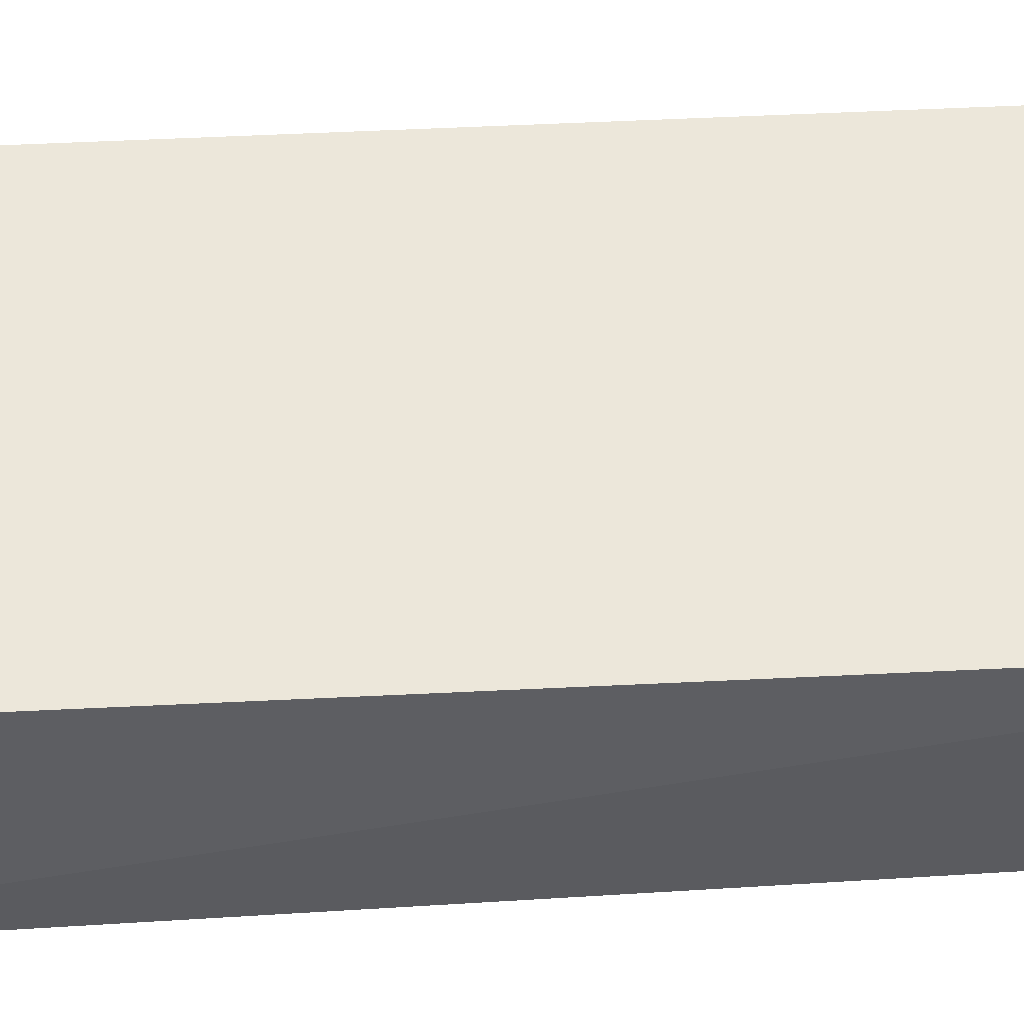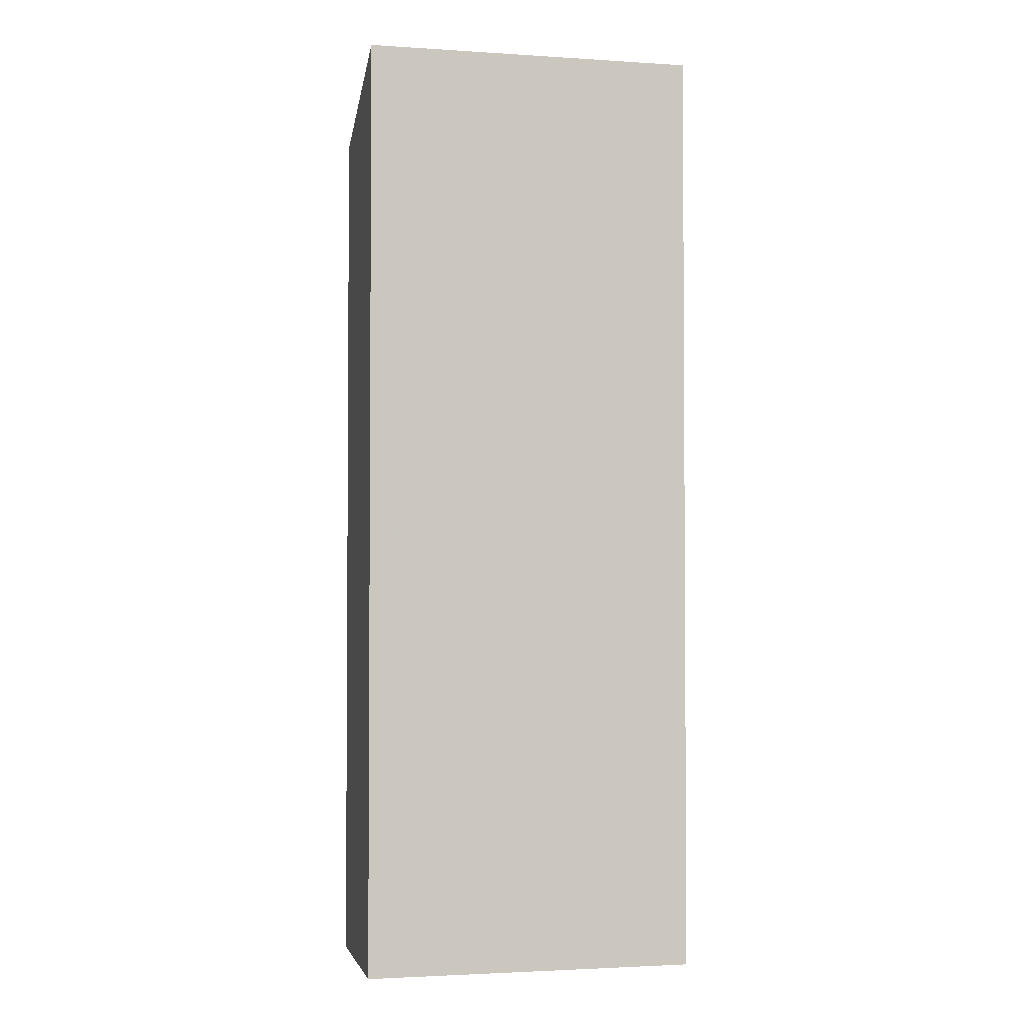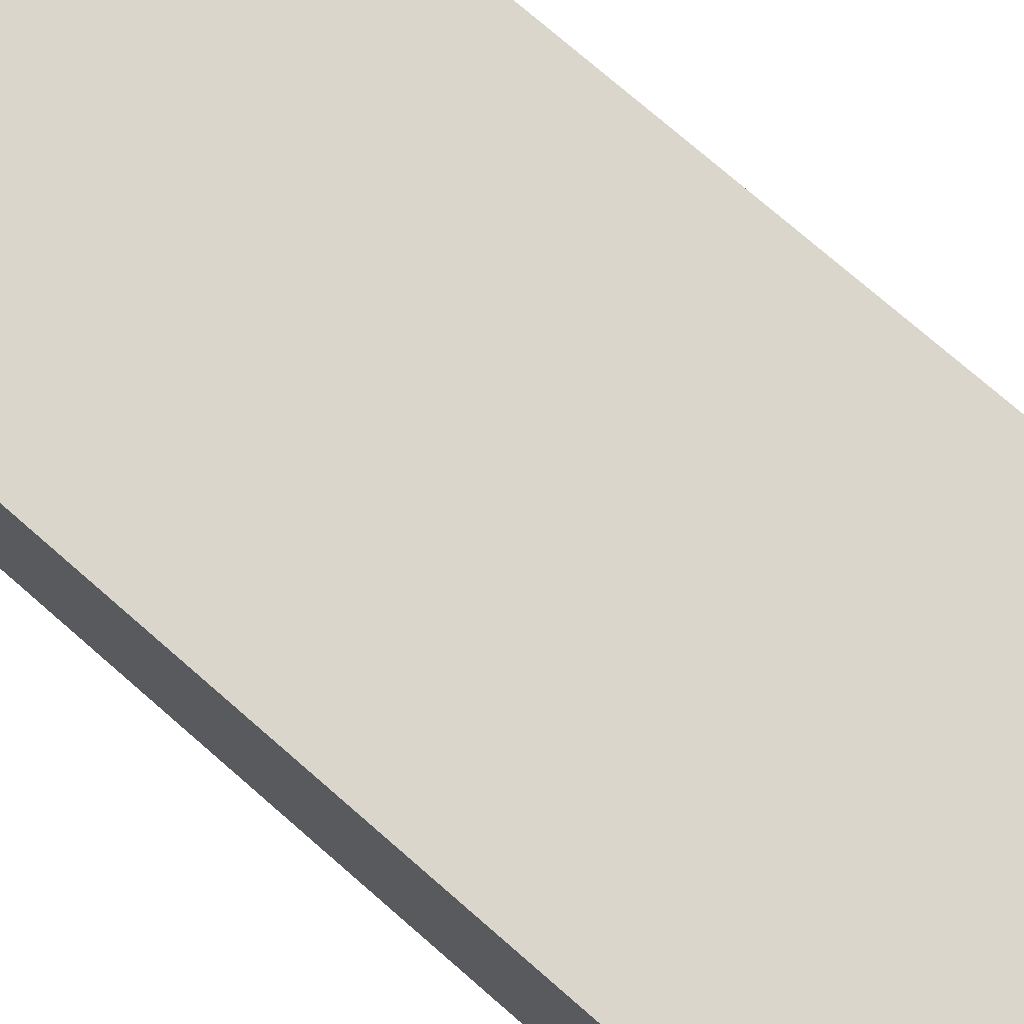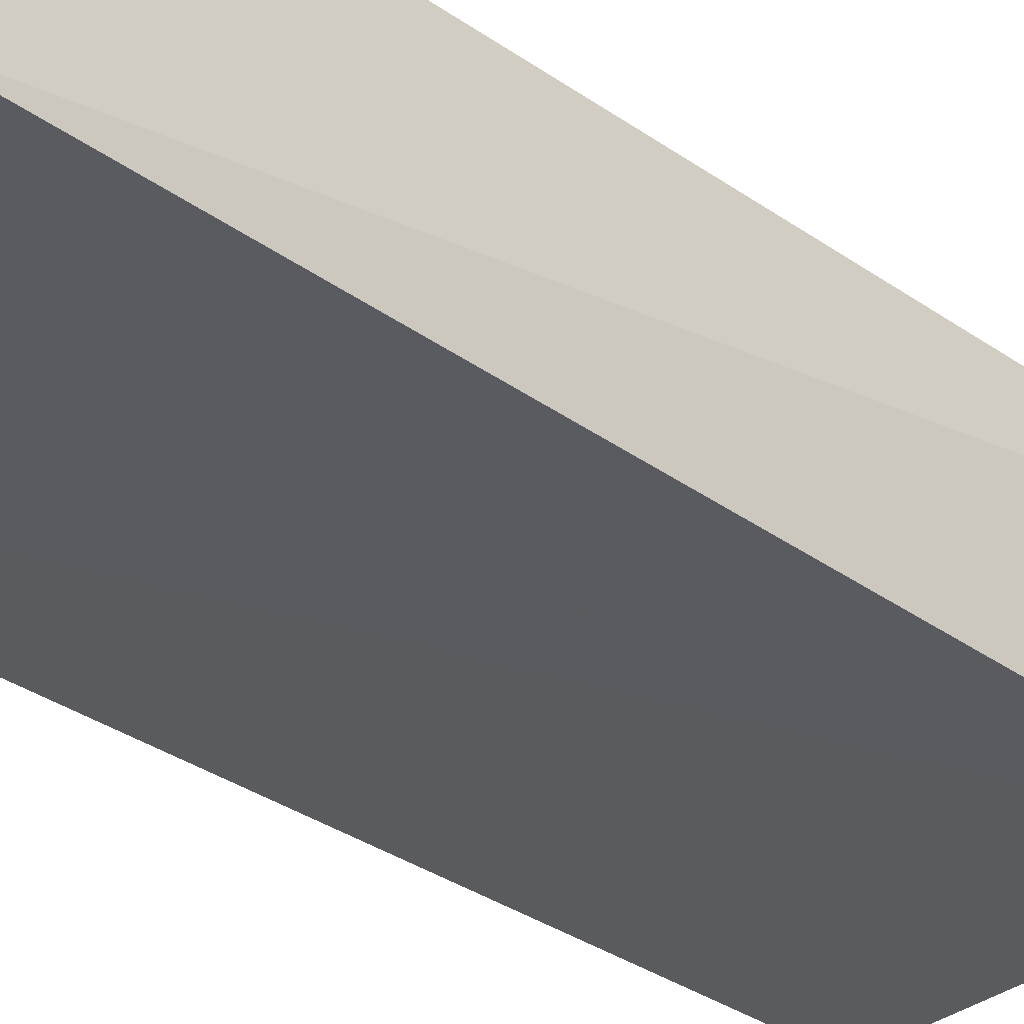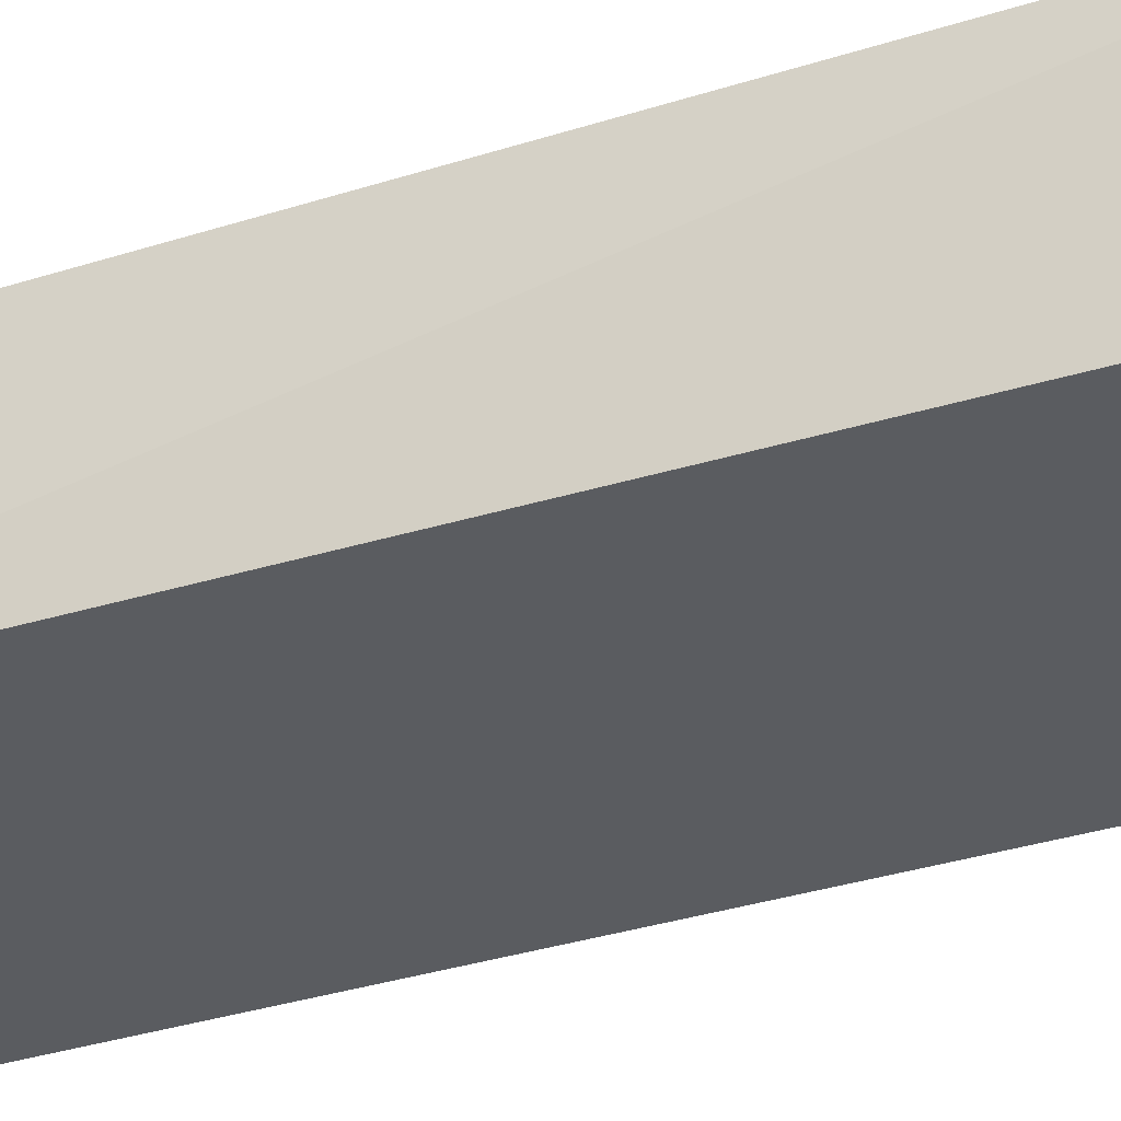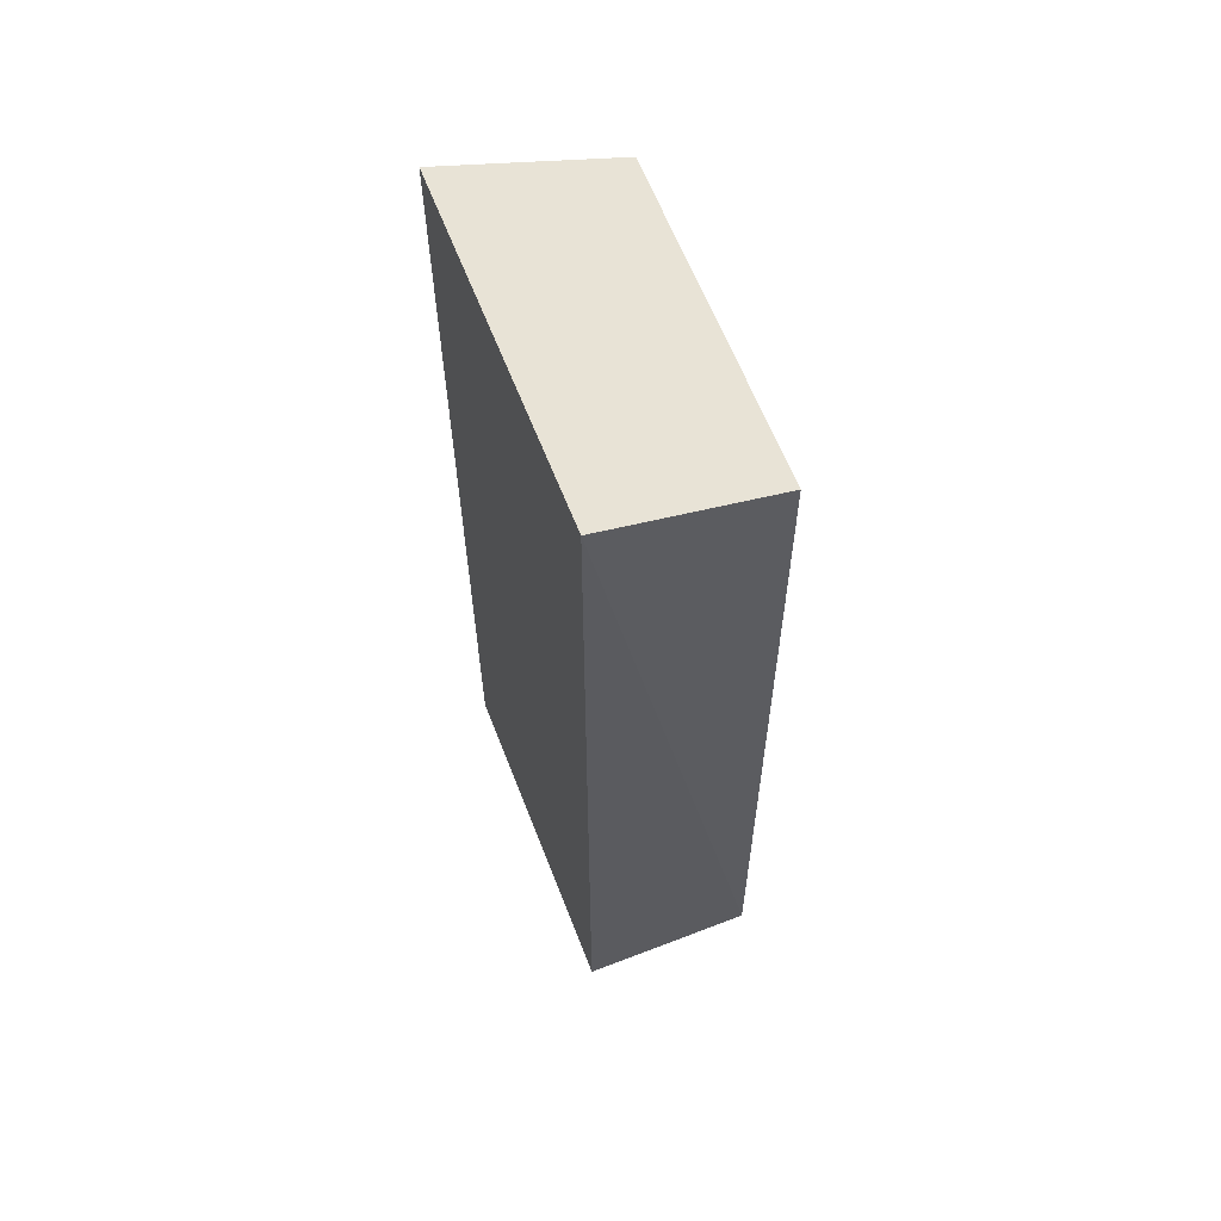
<metadata>
{"format":"obj","ext":"obj","renderer":"f3d","projection":"perspective","resolution":1024,"background":"white","views":[{"elev":51.1,"azim":-93.1,"up":"+Y"},{"elev":-2.5,"azim":167.4,"up":"+Z"},{"elev":73.5,"azim":131.3,"up":"+Y"},{"elev":-33.5,"azim":-133.7,"up":"+Y"},{"elev":-33.8,"azim":-66.4,"up":"+Y"},{"elev":62.8,"azim":-111.3,"up":"+Z"}]}
</metadata>
<code>
v 0.08511 0.7271 1.118
v 0.08511 0.5277 1.042
v 0.08511 0.7271 0.02246
v -0.3009 0.7271 0.02246
v -0.3009 0.7271 1.118
v 0.08511 0.5277 0.02246
v -0.3009 0.5277 0.02246
v -0.2854 0.5275 1.04
f 1 2 3
f 1 3 4
f 5 2 1
f 5 1 4
f 6 3 2
f 6 4 3
f 7 5 4
f 7 4 6
f 8 2 5
f 8 5 7
f 8 7 6
f 8 6 2

</code>
